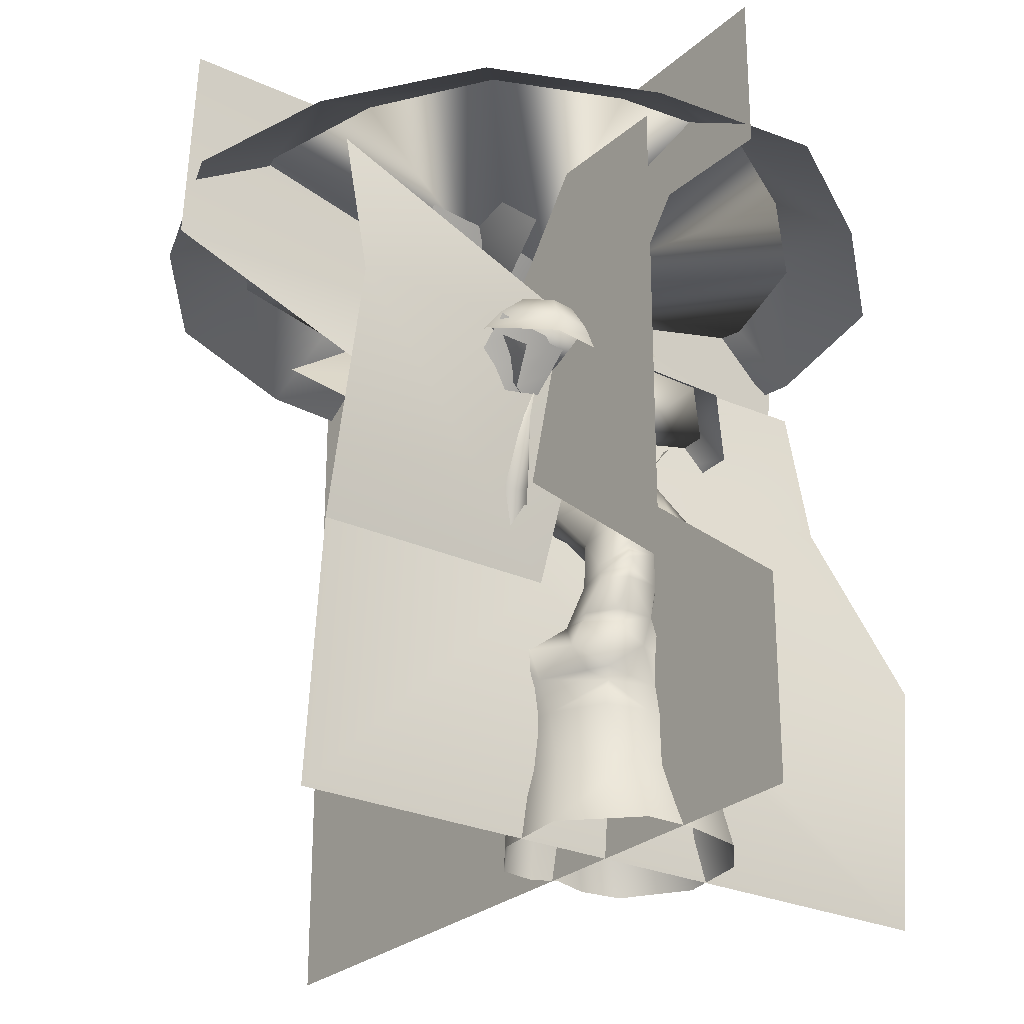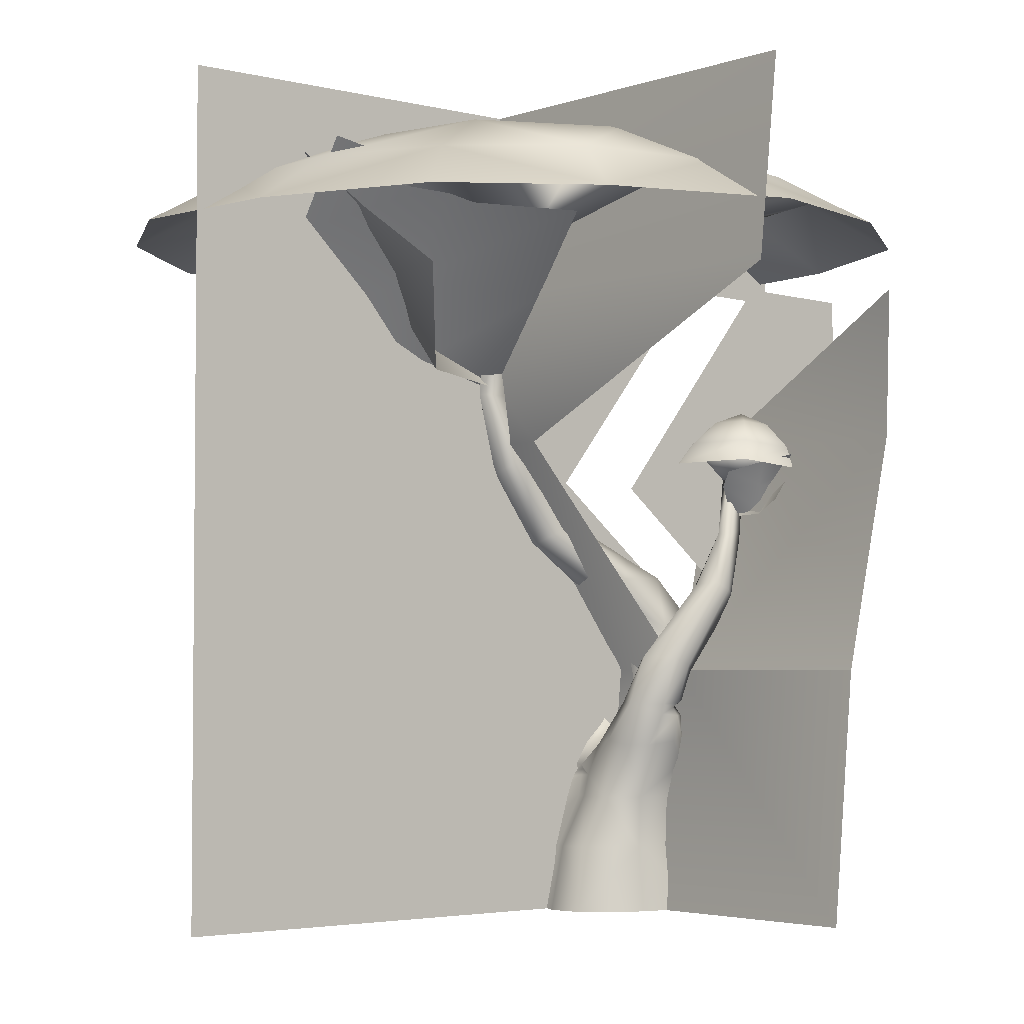
<metadata>
{"format":"obj","ext":"obj","renderer":"f3d","projection":"perspective","resolution":1024,"background":"white","views":[{"elev":-26.4,"azim":-126.0,"up":"+Y"},{"elev":-3.4,"azim":139.7,"up":"+Y"}]}
</metadata>
<code>
g default
v 175.6 273.4 -70.7
v -217.9 273.4 -210.7
v -241.3 273.4 105.6
v 65.74 273.4 215
v 108.7 453.1 47.37
v 70.18 430.2 -136.2
v -245 461.9 176.3
v -23.41 420.4 226
v 372 1302 375.2
v 292.3 1309 277.5
v 215.8 1319 375.2
v 478.6 1593 332.5
v 153.2 931.7 308.9
v 86.45 985.9 238.2
v -37.33 1003 294.9
v -70.27 958.8 338.1
v 73.65 914.9 377.5
v 124.3 110.5 -309.6
v 179 447.3 -300.4
v 123.1 445.2 -356.9
v -33.61 470.3 -350.2
v -48.15 952.8 -391.2
v -35.5 980.8 -517.4
v -137.1 927.4 -488.4
v -179.8 1339 -403.7
v 144.7 737.7 -359.5
v 86.44 732.2 -444.4
v -9.877 685.6 -415.1
v 60.88 699.6 -302.7
v 277.5 -100 -15.16
v 121.1 -100 -329.8
v -341 -100 -158.9
v -292 -100 196.8
v 105.6 -100 369.8
v 239.9 108.6 -40.08
v -254.2 110.5 -135.4
v -246.5 110.5 168
v 124.3 110.5 289.4
v -206.3 473.7 22.69
v 168.2 459.3 -208.9
v -23.13 803.3 -86.11
v -109.9 833.4 -193.2
v -229.2 900.3 -143.2
v -222.4 911.5 -36.48
v -104.9 851.5 26.51
v 364.6 1113 -75.52
v 294.6 1156 -126.1
v 320 1123 45.73
v 226 1208 -41.03
v -278.9 673.6 -162.1
v -266.3 673.6 -50.83
v -131.9 674 -217.9
v 448.6 1388 -102.4
v 507.9 1338 -29.72
v 460.5 1401 36.73
v 504.2 1597 31.37
v 123.9 273.4 -319.2
v 217.8 273.4 -241.1
v 57.82 673.5 181.5
v -15.42 703.3 75.63
v -42.27 624.7 337.9
v -157.8 747.2 166.8
v -207.8 702.3 278.8
v -40.9 1068 -79.53
v -38.57 1061 16.81
v 97.14 575.5 -253.1
v 200.4 343.2 -145.4
v -87 546.7 -251.6
v -171.3 1345 -452.7
v -219.6 1332 -440.6
v 597.6 1596 -54.88
v 408.5 2045 -92.43
v 411.3 2044 -13.22
v 492.7 2044 -63.01
v 412.5 1589 299.5
v 409.5 1594 380.1
v 509.4 1594 -84.6
v -249.7 451.7 -214.2
v -137.9 -100 329.2
v 301.5 -100 239.1
v 298.5 -100 -202.8
v -341.2 -100 -5.376
v -148.7 -100 -353.6
v 497.6 1824 -89.3
v 484.1 1812 19.65
v 578.3 1837 -57.5
v -145.1 1150 -417.1
v -201.2 1169 -472.7
v -112.5 1135 -502.5
v -106 110.5 -307.5
v -60.28 273.4 -297.7
v 264.3 109.6 -183.4
v 260.9 109.6 172.3
v 192.5 273.4 102
v -87.71 110.5 280
v -120.7 273.4 251.1
v -186.2 440.2 258.5
v -144.9 662.6 352.1
v -22.65 936.2 413.5
v -38.94 670.8 -109
v -154 670.3 -2.845
v -116.4 670.5 -19.35
v 58.95 998.6 -171
v 85.95 931.5 -41.71
v 63.28 980.3 21.41
v 18.94 483.8 -210.8
v 6.181 589.1 -389
v 7.167 595.2 -318.9
v 104.5 579.5 -411.5
v 194.4 580.8 -342.1
v -15.43 692.8 -347.8
v -127.9 941.3 -427.1
v 35.22 457.4 -384.1
v 46 584.5 -416.5
v 31.06 707.9 -451.3
v -85.81 957.3 -521.1
v -277.7 462.2 -110.7
v -249 273.4 -75.68
v -156.8 460.3 -286.3
v -218.2 673.8 -219.2
v 318.6 -100 104.6
v 315.8 -100 -90.97
v 276.8 109.1 -102.6
v 280.4 109 60.65
v 219.5 273.4 -144.2
v 209.9 273.4 12.75
v 163.2 445.1 -156.2
v 107.1 442.3 -39.73
v 2.289 583.6 1.809
v 77.29 569.3 100.9
v 25.42 346.2 220
v 150.3 387.5 74.32
v 171 312.8 87.94
v 148.5 373.2 -53.3
v 154.8 339 -58.69
v 174.2 333 -5.511
v 155.1 377.2 -13.72
v 143.8 348.1 76.08
v 149.1 356.4 -10.56
v 143.4 358.9 -56.13
v -237 385.1 -212.8
v -224.9 321.5 -211.5
v -231.1 364.1 -34.44
v -47.09 376.6 -323.7
v -178.3 382.5 -247.1
v -218.1 350.2 -197.7
v 392.7 1381 -30.48
v -250.1 543.8 -184.2
v -174.5 544.1 -249.3
v -272.2 561.8 -76.4
v -265 567.2 -187.6
v -259.4 524.4 -197.4
v -3.415 542.3 -376.4
v 44.68 542.6 -409.9
v 107 547.6 -406.5
v 15.3 562.2 -301.1
v 11.78 572.2 -363
v 50.66 568.6 -396.2
v -177.5 534.2 -263.2
v -185 561.2 -254.8
v -170.3 549.6 269.6
v -251.9 563.3 207.5
v 0.2657 462.7 -132.2
v -41.69 518.6 238.8
v 57.94 547.3 87.48
v -33.39 501.6 261.7
v -32.74 533.5 263.4
v 56.57 449.6 -164.2
v -176.2 566 288.6
v -181.1 529.1 283.7
v 81.45 528.3 79.19
v 119.3 724 -318.7
v 162.2 586.2 -276.8
v -106 750.8 383.6
v 0.4563 738.3 369
v 79.52 758.9 222.2
v -167.9 788.7 314.5
v -29.76 686.1 338.9
v -191.8 724.9 287.5
v -169.1 763.1 298.8
v -108.6 707.9 342.6
v -8.553 713 365
v -36.34 650.2 340.8
v -35.46 668 334.7
v -14.11 727 352.3
v -261.9 799.9 -142.3
v -270 766.7 -151.6
v -284.8 700.9 -165.4
v -191.1 727.9 -205.3
v -198.5 700 -210
v -254.4 785.2 -145.6
v -274.7 743.1 -153.6
v -268.6 720.9 -153.4
v -253.4 784.3 -42.92
v -130.9 997.8 -7.057
v -138.4 1006 -124.3
v -218.6 671.9 -14
v -172.2 878.5 28.76
v 11.43 1015 42.39
v 242.7 1179 35.5
v 98.52 957.5 -131
v -14.75 974 -444.1
v -98.79 1146 -462.7
v 62.37 1097 414.1
v 68.6 1140 306.4
v 143.8 1104 253.3
v 33.58 506.3 -45.33
v -177.5 581.1 -8.034
v -29.87 567.5 -118.2
v 462.2 2026 -57.41
v -505.3 2243 148.2
v 19.75 2243 827.2
v 877.9 2243 840
v 1423 2243 177.1
v 1245 2243 -662.4
v 477 2243 -1015
v -301.8 2243 -685.6
v 462.2 2516 -57.41
v -101.3 2091 1069
v -769.9 2091 204.5
v 991.7 2091 1086
v 1686 2091 241.2
v 1406 2091 -813.3
v 433 2091 -1303
v -510.8 2091 -857.4
v 470.4 2412 -606.3
v 896.4 2412 -393.2
v 995.4 2412 72.73
v 692.9 2412 440.7
v 216.6 2412 433.5
v -74.76 2412 56.72
v 38.17 2412 -406
v 395.2 1562 340.6
v 635.1 1662 134.6
v 382.1 1714 51.7
v 156.9 1734 200.2
v 128.9 1707 468.2
v 319.4 1653 653.9
v 584.8 1613 617.5
v 725.3 1617 386.4
v 448.9 1810 382.1
v 355.5 1649 -45.16
v 677.7 1583 60.35
v 68.59 1674 144
v 33.02 1640 485.3
v 275.6 1571 721.8
v 613.6 1520 675.4
v 792.5 1526 381
v 529.5 1725 516.8
v 382.2 1747 537
v 276.5 1777 433.9
v 292 1792 285.2
v 417.1 1781 202.7
v 557.5 1752 248.7
v 607.5 1727 388.5
v -205.7 1301 -431.8
v -19.02 1444 -429.9
v -98.27 1450 -590.6
v -271.1 1429 -630.3
v -407.3 1396 -519.1
v -404.4 1377 -340.7
v -264.5 1385 -229.5
v -93.02 1415 -269.2
v -243.8 1556 -427.4
v -52.5 1381 -635.9
v 48.42 1374 -431.3
v -272.6 1354 -686.5
v -446.1 1312 -544.8
v -442.4 1288 -317.7
v -264.2 1298 -176
v -45.82 1337 -226.6
v -259 1486 -317.1
v -336.6 1481 -378.8
v -338.2 1492 -477.8
v -262.6 1510 -539.6
v -166.7 1522 -517.5
v -122.7 1519 -428.3
v -163.8 1503 -339.2
v 647.5 1659 568.4
v 332.5 1572 521
v 353 1362 343.2
v 712.1 1494 374.9
v 505.2 1624 570.3
v 518.2 1378 417.6
v 316.6 1498 454
v 651.3 1580 483.5
v 496.4 1508 498.9
v 690.6 1669 510.3
v 523 1593 213.2
v 349.3 1359 349.7
v 530.6 1433 661.1
v 631.5 1615 364
v 477.1 1367 501.5
v 447.7 1482 284.1
v 614.1 1556 582.3
v 550.6 1496 438.2
v 1320 2307 -69.41
v 682.3 2105 298
v 522 1621 -49.89
v 1158 1925 -511.9
v 1065 2226 138.8
v 861.3 1650 -156.2
v 557.1 1933 199.7
v 1205 2125 -228.2
v 946.7 1957 22.42
v 1314 2330 -236.4
v 584 2154 -532.4
v 511.5 1613 -32.82
v 1242 1783 266.3
v 997.1 2204 -415.8
v 907.7 1625 54.84
v 549.7 1897 -296
v 1280 2069 3.824
v 957.5 1929 -165.4
v 207.4 2303 -508.9
v 623.4 2185 -254.3
v 485.7 1856 -59.7
v 11.99 2038 -283.3
v 409.2 2258 -426.3
v 315.7 1875 -228.3
v 610.2 2069 -153.3
v 156.3 2179 -395.2
v 386.4 2078 -324.7
v 111.5 2313 -454
v 170.4 2191 59.51
v 495.1 1852 -66.51
v 442 1971 -573.5
v 109.1 2226 -215.8
v 424.6 1866 -320.6
v 326 2029 3.436
v 269.5 2149 -511
v 274.9 2053 -273.4
v -269.6 1353 -620.1
v -160.2 1381 -611.9
v -236.2 1404 -663.5
v -223.7 1223 -536
v -167.7 1212 -451.4
v -103.6 1300 -480.6
v -182 1306 -570.9
v -87.24 1348 -521.9
v -341.9 1297 -585.2
v -233.5 1333 -654.3
v -323.4 1370 -545.3
v -300.5 1406 -644.5
v -190.9 1211 -560.8
v -183.4 1205 -449.1
v -255.9 1285 -435
v -253.2 1294 -554.6
v -321.9 1357 -425.5
v -160.2 1253 -664.9
v 545.8 2070 443.4
v 337.7 2136 293.4
v 426.1 2189 489.3
v 557.1 1764 219.5
v 548.7 1740 -52.47
v 385.2 1945 -37.73
v 431.2 1960 238.2
v 302 2057 24.69
v 732.8 1939 462.2
v 386.7 2033 451.5
v 699.4 2121 344.2
v 532.4 2204 514.1
v 416 1748 213.1
v 537.5 1735 -53.78
v 699.4 1921 41.44
v 548 1942 276.8
v 842.9 2089 103.1
v 227.4 1847 383.3
v 226.8 1634 195.9
v 340.8 1654 163.4
v 248.5 1685 138.9
v 291.9 1492 266.8
v 377.5 1476 331.1
v 438 1562 276.1
v 327.7 1576 214.4
v 443.3 1611 227.5
v 162.9 1581 258.6
v 267.2 1612 137.5
v 220.9 1660 277.8
v 210.5 1696 169.5
v 333.1 1479 218.8
v 381 1473 327.5
v 320.9 1563 365.6
v 280.7 1573 245.2
v 265 1645 397.1
v 329.3 1521 102.5
v 1640 2091 -293.4
v 1377 2256 -251.9
v 1439 2091 711.3
v 441.2 2091 1188
v -478.7 2091 664.8
v -718 2091 -352.2
v -69.14 2091 -1171
v 989.5 2091 -1110
v -505.3 2243 148.2
v 19.75 2243 827.2
v 877.9 2243 840
v 1423 2243 177.1
v 1245 2243 -662.4
v 477 2243 -1015
v -301.8 2243 -685.6
v 68.86 2256 -906.4
v 880.7 2256 -894.2
v 1185 2256 536.8
v 448.2 2256 975.3
v -278 2256 515
v -446.8 2256 -279.2
v -67.83 2216 378.4
v -209 2216 -200.1
v 462.2 2314 -57.41
v 472.4 2216 628.7
v 1005 2216 362.3
v 1129 2216 -220.1
v 750.6 2216 -680
v 155.2 2216 -671.1
g FY_S1_baobab_C
f 134 6 128
f 3 96 7
f 97 96 131
f 4 138 131
f 4 94 133
f 59 130 129
f 14 13 176
f 129 207 39
f 62 39 63
f 7 162 39
f 16 177 174
f 8 166 97
f 17 175 13
f 176 13 175
f 12 9 10
f 75 10 11
f 13 206 9
f 206 13 14
f 14 205 206
f 205 14 15
f 16 205 15
f 204 9 11
f 204 16 99
f 13 9 17
f 125 92 58
f 58 18 57
f 18 90 91
f 91 2 142
f 117 141 143
f 127 67 40
f 110 20 155
f 157 158 153
f 28 115 107
f 28 107 108
f 156 66 108
f 172 173 26
f 40 173 127
f 89 203 23
f 88 89 116
f 88 24 112
f 26 23 202
f 23 26 27
f 28 24 116
f 116 115 28
f 28 112 24
f 112 28 111
f 26 22 172
f 122 81 123
f 92 81 18
f 31 83 18
f 83 32 36
f 32 37 36
f 82 33 37
f 33 79 37
f 95 79 38
f 34 80 38
f 124 80 121
f 92 18 58
f 2 91 90
f 36 37 3
f 118 2 36
f 95 38 4
f 96 3 37
f 124 35 1
f 94 4 38
f 39 3 7
f 129 62 60
f 40 67 58
f 19 110 40
f 106 21 68
f 52 42 100
f 144 146 145
f 43 186 44
f 197 198 194
f 45 101 102
f 150 208 197
f 201 42 103
f 103 47 46
f 64 49 47
f 64 47 103
f 196 195 64
f 195 198 199
f 199 198 45
f 104 48 105
f 189 43 42
f 149 159 152
f 186 194 44
f 150 148 152
f 39 208 150
f 42 52 189
f 68 100 209
f 6 163 39
f 53 54 46
f 46 47 53
f 49 53 47
f 147 49 55
f 49 200 55
f 54 55 48
f 48 46 54
f 54 53 71
f 147 55 56
f 55 54 56
f 57 91 144
f 19 57 20
f 19 58 57
f 40 58 19
f 8 5 171
f 130 165 129
f 14 60 62
f 176 60 14
f 161 170 164
f 171 166 8
f 15 62 16
f 62 15 14
f 61 183 181
f 63 179 62
f 42 43 196
f 44 195 196
f 200 65 199
f 65 49 64
f 6 127 173
f 28 108 111
f 127 6 134
f 67 125 58
f 52 68 120
f 100 68 52
f 69 25 203
f 88 69 89
f 25 70 87
f 71 53 77
f 56 54 71
f 73 72 84
f 56 71 86
f 74 73 85
f 86 84 72
f 84 86 71
f 75 12 10
f 12 76 9
f 76 75 11
f 76 11 9
f 48 104 46
f 45 104 105
f 20 110 19
f 27 109 115
f 77 147 56
f 84 85 73
f 120 160 151
f 143 146 118
f 79 34 38
f 121 30 35
f 31 18 81
f 32 82 37
f 18 83 90
f 71 77 84
f 85 84 77
f 77 56 85
f 86 85 56
f 72 74 86
f 85 86 74
f 87 70 88
f 203 202 23
f 87 88 112
f 70 69 88
f 89 69 203
f 88 116 24
f 90 83 36
f 2 90 36
f 113 57 144
f 18 91 57
f 35 123 1
f 35 122 123
f 126 93 124
f 38 80 93
f 93 94 38
f 132 137 128
f 96 95 4
f 37 79 95
f 95 96 37
f 96 4 131
f 170 161 162
f 7 96 97
f 98 179 63
f 162 7 170
f 99 175 17
f 9 204 17
f 99 17 204
f 42 41 100
f 45 102 41
f 39 163 208
f 197 45 198
f 208 209 102
f 41 102 100
f 103 196 64
f 201 46 104
f 104 45 41
f 41 42 201
f 105 48 199
f 163 106 68
f 168 66 106
f 107 115 114
f 153 21 156
f 108 157 156
f 29 108 66
f 27 110 109
f 154 21 153
f 110 26 173
f 111 108 29
f 29 22 111
f 111 22 112
f 87 112 22
f 109 158 114
f 57 113 20
f 114 115 109
f 155 20 154
f 116 27 115
f 89 23 116
f 27 116 23
f 150 51 50
f 142 2 118
f 3 118 36
f 118 3 143
f 21 119 68
f 142 146 91
f 120 68 160
f 43 189 186
f 124 121 35
f 30 122 35
f 123 81 92
f 123 92 125
f 126 124 1
f 93 80 124
f 67 1 125
f 1 123 125
f 94 126 133
f 94 93 126
f 6 173 66
f 127 134 67
f 5 128 171
f 132 128 5
f 62 129 39
f 59 129 60
f 129 171 207
f 61 130 59
f 131 5 8
f 97 131 8
f 139 138 136
f 131 132 5
f 133 126 136
f 131 138 132
f 126 1 135
f 1 67 135
f 140 67 134
f 139 140 134
f 132 138 139
f 126 135 136
f 139 136 140
f 137 134 128
f 4 133 138
f 138 133 136
f 137 139 134
f 132 139 137
f 136 135 140
f 135 67 140
f 78 141 117
f 78 119 141
f 146 142 118
f 141 119 145
f 143 3 39
f 117 143 39
f 119 21 144
f 113 144 21
f 145 119 144
f 91 146 144
f 141 146 143
f 146 141 145
f 53 147 77
f 53 49 147
f 151 149 148
f 152 78 117
f 159 68 119
f 119 78 159
f 148 150 151
f 39 150 117
f 151 150 50
f 120 151 50
f 150 152 117
f 149 152 148
f 107 157 108
f 114 157 107
f 20 113 154
f 113 21 154
f 109 155 158
f 110 155 109
f 156 21 106
f 106 66 156
f 114 158 157
f 157 153 156
f 155 154 158
f 158 154 153
f 159 78 152
f 149 68 159
f 160 68 149
f 160 149 151
f 169 161 167
f 161 169 162
f 63 162 98
f 162 63 39
f 101 208 102
f 168 163 6
f 130 61 167
f 167 61 169
f 165 171 129
f 164 165 130
f 165 164 166
f 166 164 170
f 164 167 161
f 130 167 164
f 163 168 106
f 6 66 168
f 98 169 61
f 169 98 162
f 97 170 7
f 170 97 166
f 171 128 207
f 166 171 165
f 172 22 29
f 29 173 172
f 29 66 173
f 173 40 110
f 27 26 110
f 181 178 174
f 16 174 99
f 99 174 175
f 183 61 59
f 59 176 178
f 60 176 59
f 181 174 177
f 177 16 62
f 175 185 176
f 185 175 174
f 179 181 180
f 180 177 62
f 179 180 62
f 98 181 179
f 180 181 177
f 61 181 98
f 178 182 174
f 182 178 176
f 178 184 59
f 184 178 181
f 183 184 181
f 184 183 59
f 182 185 174
f 185 182 176
f 191 189 187
f 191 187 194
f 187 189 190
f 194 192 51
f 188 120 50
f 188 50 51
f 190 52 120
f 120 188 190
f 190 192 187
f 189 52 190
f 186 191 194
f 186 189 191
f 190 188 193
f 193 188 51
f 192 193 51
f 190 193 192
f 187 192 194
f 101 45 197
f 105 199 45
f 195 65 64
f 103 42 196
f 44 196 43
f 197 194 51
f 150 197 51
f 195 44 198
f 198 44 194
f 65 200 49
f 195 199 65
f 199 48 200
f 200 48 55
f 201 103 46
f 104 41 201
f 87 22 202
f 26 202 22
f 203 25 87
f 203 87 202
f 11 205 204
f 16 204 205
f 205 11 10
f 206 205 10
f 10 9 206
f 207 128 6
f 207 6 39
f 102 209 100
f 208 101 197
f 208 163 209
f 68 209 163
f 210 406 211
f 210 405 212
f 210 404 213
f 210 215 388
f 210 403 215
f 210 402 216
f 210 407 217
f 231 406 230
f 230 405 229
f 229 397 404
f 388 399 227
f 227 403 226
f 400 402 226
f 232 231 218
f 391 219 396
f 391 395 220
f 390 221 397
f 390 396 219
f 389 222 398
f 389 397 221
f 387 223 399
f 387 398 222
f 394 224 400
f 394 399 223
f 393 225 401
f 393 400 224
f 392 220 395
f 392 401 225
f 226 232 218
f 399 403 227
f 227 226 218
f 398 388 228
f 228 227 218
f 229 404 228
f 229 228 218
f 396 405 230
f 230 229 218
f 231 230 218
f 232 407 231
f 395 406 231
f 226 402 232
f 401 407 232
f 233 235 234
f 233 236 235
f 233 237 236
f 233 238 237
f 233 239 238
f 233 240 239
f 233 234 240
f 234 235 253
f 235 236 252
f 236 237 251
f 237 238 250
f 238 239 249
f 239 240 249
f 255 254 241
f 243 242 235
f 235 234 243
f 242 244 236
f 236 235 242
f 244 245 237
f 237 236 244
f 245 246 238
f 238 237 245
f 246 247 239
f 239 238 246
f 247 248 240
f 240 239 247
f 248 243 234
f 234 240 248
f 249 255 241
f 238 249 250
f 250 249 241
f 237 250 251
f 251 250 241
f 236 251 252
f 252 251 241
f 235 252 253
f 253 252 241
f 254 253 241
f 240 234 254
f 234 253 254
f 249 240 255
f 240 254 255
f 256 258 257
f 256 259 258
f 256 260 259
f 256 261 260
f 256 262 261
f 256 263 262
f 256 257 263
f 257 258 276
f 258 259 275
f 259 260 274
f 260 261 273
f 261 262 272
f 262 263 272
f 278 277 264
f 266 265 258
f 258 257 266
f 265 267 259
f 259 258 265
f 267 268 260
f 260 259 267
f 268 269 261
f 261 260 268
f 269 270 262
f 262 261 269
f 270 271 263
f 263 262 270
f 271 266 257
f 257 263 271
f 272 278 264
f 261 272 273
f 273 272 264
f 260 273 274
f 274 273 264
f 259 274 275
f 275 274 264
f 258 275 276
f 276 275 264
f 277 276 264
f 263 257 277
f 257 276 277
f 272 263 278
f 263 277 278
f 286 283 279
f 284 281 285
f 287 280 283
f 284 285 287
f 287 285 280
f 282 287 286
f 284 287 282
f 286 287 283
f 295 292 288
f 293 290 294
f 296 289 292
f 293 294 296
f 296 294 289
f 291 296 295
f 293 296 291
f 295 296 292
f 304 301 297
f 302 299 303
f 305 298 301
f 302 303 305
f 305 303 298
f 300 305 304
f 302 305 300
f 304 305 301
f 313 310 306
f 311 308 312
f 314 307 310
f 311 312 314
f 314 312 307
f 309 314 313
f 311 314 309
f 313 314 310
f 322 319 315
f 320 317 321
f 323 316 319
f 320 321 323
f 323 321 316
f 318 323 322
f 320 323 318
f 322 323 319
f 331 328 324
f 329 326 330
f 332 325 328
f 329 330 332
f 332 330 325
f 327 332 331
f 329 332 327
f 331 332 328
f 333 334 335
f 336 337 338
f 339 340 334
f 336 338 339
f 339 338 340
f 341 339 333
f 336 339 341
f 333 339 334
f 342 343 344
f 345 346 347
f 348 349 343
f 345 347 348
f 348 347 349
f 350 348 342
f 345 348 350
f 342 348 343
f 351 352 353
f 354 355 356
f 357 358 352
f 354 356 357
f 357 356 358
f 359 357 351
f 354 357 359
f 351 357 352
f 360 361 362
f 363 364 365
f 366 367 361
f 363 365 366
f 366 365 367
f 368 366 360
f 363 366 368
f 360 366 361
f 369 370 371
f 372 373 374
f 375 376 370
f 372 374 375
f 375 374 376
f 377 375 369
f 372 375 377
f 369 375 370
f 378 379 380
f 381 382 383
f 384 385 379
f 381 383 384
f 384 383 385
f 386 384 378
f 381 384 386
f 378 384 379
f 398 387 388
f 228 388 227
f 210 388 214
f 397 389 404
f 396 390 405
f 395 391 406
f 401 392 407
f 400 393 402
f 399 394 403
f 402 393 401
f 402 401 232
f 403 394 400
f 403 400 226
f 404 389 398
f 404 398 228
f 405 390 397
f 405 397 229
f 406 391 396
f 406 396 230
f 407 392 395
f 407 395 231
f 388 387 399
f 210 213 405
f 210 214 404
f 210 212 406
f 210 211 407
f 210 217 402
f 210 216 403
f 408 409 410
f 411 408 410
f 412 411 410
f 413 412 410
f 414 413 410
f 415 414 410
f 409 415 410
g default
v 490.4 2529 -1304
v 490.4 2529 1189
v 24.18 -101.2 1188
v 24.18 -101.2 -1089
v 1690 2529 -32.3
v -770.9 2529 -32.3
v -770.9 -101.2 -32.3
v 1690 -101.2 -32.3
v -229.2 1436 -1089
v 355 1436 1188
v -52.92 691.4 -1089
v -52.92 691.4 1189
v 553.8 1952 1189
v 553.8 1897 -1298
v 491.7 1436 -206.3
v -52.92 691.4 -321.4
v 521.8 1660 -21.96
v 491.7 1436 43
v -52.92 691.4 -41.84
v 460.1 1952 1189
v 391.6 1660 -21.96
v 412.3 1436 43
v 553.8 1934 364.4
v 460.1 1934 364.4
v -52.92 691.4 -1089
v -185.9 1897 -1143
v -279.4 1436 -260.2
v -52.92 691.4 -321.4
v -770.9 539.9 -32.3
v 198.6 1323 -32.3
v -369.8 2030 -32.3
v -770.9 2022 -32.3
v -720.7 497.6 -409.8
v 248.8 1281 -409.8
v -319.6 1988 -409.8
v -720.7 1980 -409.8
g FY_S1_baobab_C_X
f 428 438 416
f 431 418 419
f 422 423 420
f 445 422 420
f 443 440 424
f 435 436 439
f 431 419 426
f 437 427 434
f 417 428 416
f 432 430 429
f 430 433 434
f 442 424 441
f 442 443 424
f 427 418 434
f 435 425 436
f 433 430 432
f 425 437 436
f 425 427 437
f 434 418 431
f 430 434 431
f 438 432 429
f 438 429 416
f 421 446 420
f 451 448 450
f 444 422 445
f 450 448 449
f 446 445 420
f 421 447 446

</code>
